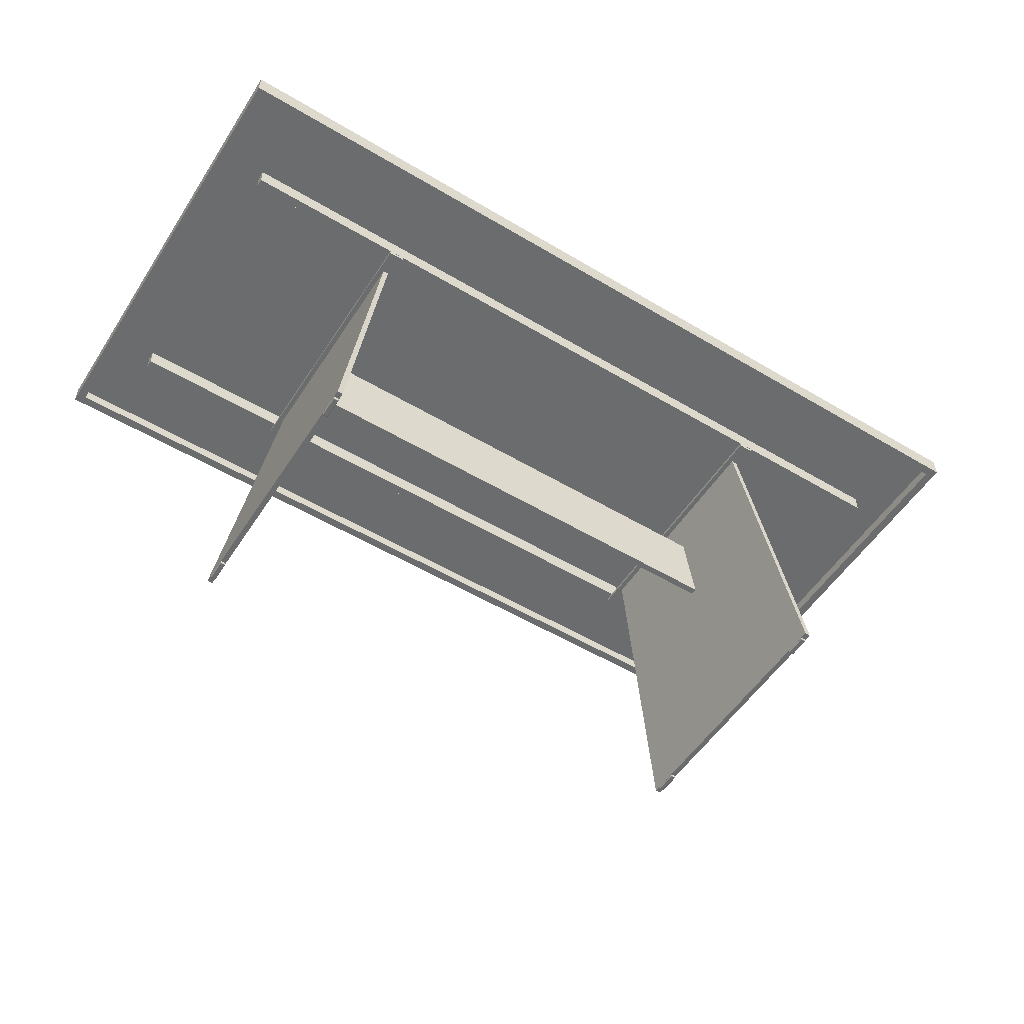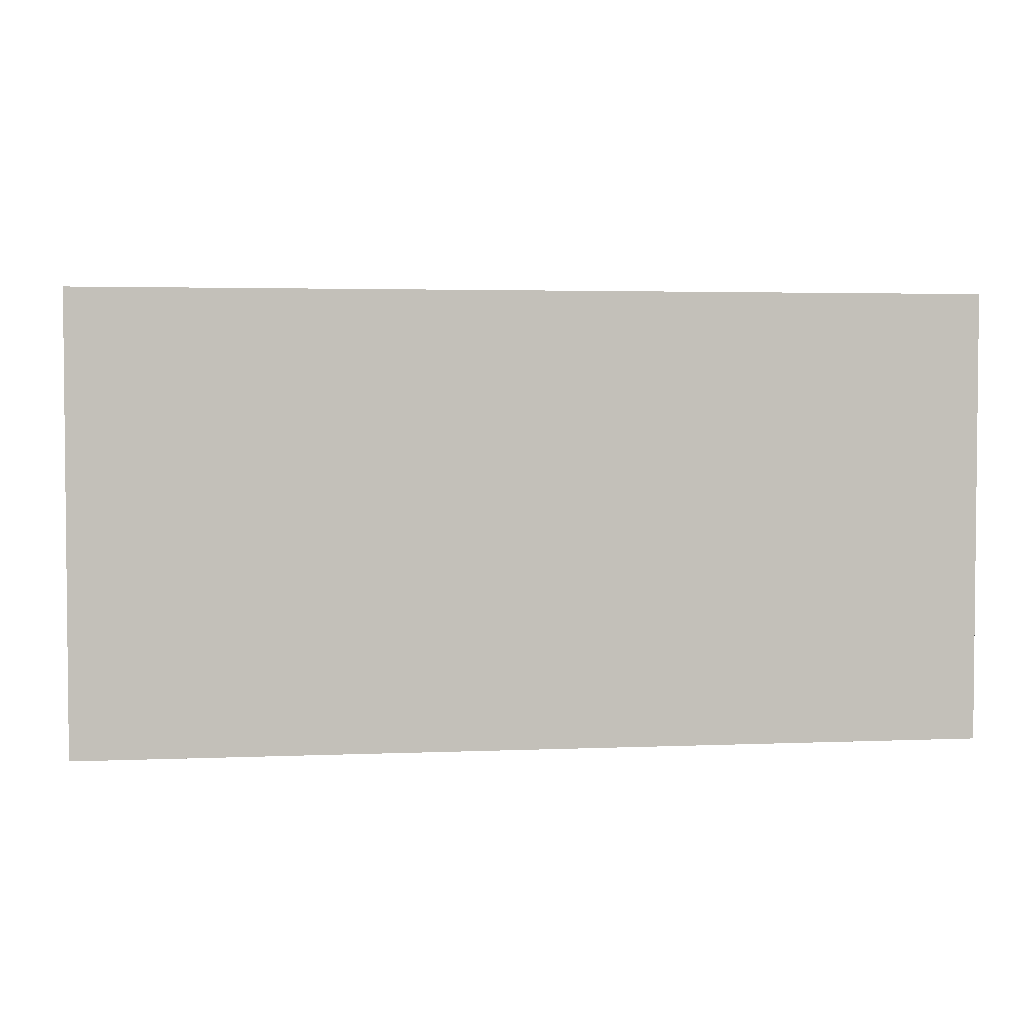
<metadata>
{"format":"obj","ext":"obj","renderer":"f3d","projection":"perspective","resolution":1024,"background":"white","views":[{"elev":-53.6,"azim":-32.4,"up":"+Y"},{"elev":3.2,"azim":171.9,"up":"+Z"}]}
</metadata>
<code>
v  -610.6 5 -235.5
v  -622.6 5 -235.5
v  -612.1 5 -234
v  -610.6 5 -282.5
v  -621.1 5 -284
v  -622.6 5 -282.5
v  -610.8 5 -234.8
v  -611.3 5 -234.2
v  -621.1 5 -234
v  -622.4 5 -234.8
v  -621.8 5 -234.2
v  -622.4 5 -283.3
v  -621.8 5 -283.8
v  -612.1 5 -284
v  -610.8 5 -283.3
v  -611.3 5 -283.8
v  -612.1 1.5 -284
v  -621.1 1.5 -284
v  -610.6 1.5 -282.5
v  -610.6 1.5 -235.5
v  -612.1 1.5 -234
v  -621.1 1.5 -234
v  -622.6 1.5 -282.5
v  -622.6 1.5 -235.5
v  -621.1 -0 -235.5
v  -621.1 -0 -282.5
v  -612.1 -0 -282.5
v  -612.1 -0 -235.5
v  -611.3 1.5 -283.8
v  -610.8 1.5 -283.3
v  -610.8 1.5 -234.8
v  -611.3 1.5 -234.2
v  -611.3 0.201 -282.5
v  -611.3 0.201 -235.5
v  -610.8 0.75 -235.5
v  -610.8 0.75 -282.5
v  -610.7 1.014 -282.9
v  -611.5 0.2753 -283.1
v  -611.6 1.014 -283.9
v  -612 0.0063 -282.6
v  -612.1 0.201 -283.3
v  -611.1 0.8724 -283.5
v  -612.1 0.75 -283.8
v  -611.6 0.1484 -235.1
v  -610.8 0.8876 -234.9
v  -611.4 0.5367 -234.5
v  -611.6 1.067 -234.1
v  -612.1 0.75 -234.2
v  -610.6 1.403 -235.4
v  -612.1 0.201 -234.8
v  -621.1 0.75 -283.8
v  -621.1 0.201 -283.3
v  -622.4 1.5 -283.3
v  -621.8 1.5 -283.8
v  -621.8 1.5 -234.2
v  -622.4 1.5 -234.8
v  -621.1 0.201 -234.8
v  -621.1 0.75 -234.2
v  -622.4 1.067 -283
v  -622 0.5367 -283.1
v  -621.2 1.403 -284
v  -621.5 0.1484 -283
v  -621.8 0.201 -282.5
v  -621.7 0.8876 -283.7
v  -622.4 0.75 -282.5
v  -621.8 0.201 -235.5
v  -622.1 0.4438 -235.4
v  -622.4 0.75 -235.5
v  -622.4 1.28 -234.8
v  -622.4 1.056 -235.1
v  -622.1 1.362 -234.4
v  -621.3 0.75 -234.2
v  -621.5 1.056 -234.1
v  -621.2 0.4438 -234.4
v  -621.8 0.2197 -235.3
v  -621.5 0.1376 -235.1
v  -621.9 0.634 -234.6
v  -621.8 1.28 -234.2
v  -622.4 0.75 -235.3
v  -621.3 0.2197 -234.8
v  -610.6 5 282.5
v  -622.6 5 282.5
v  -612.1 5 284
v  -610.6 5 235.5
v  -621.1 5 234
v  -622.6 5 235.5
v  -610.8 5 283.2
v  -611.3 5 283.8
v  -621.1 5 284
v  -622.4 5 283.2
v  -621.8 5 283.8
v  -622.4 5 234.7
v  -621.8 5 234.2
v  -612.1 5 234
v  -610.8 5 234.7
v  -611.3 5 234.2
v  -612.1 1.5 234
v  -621.1 1.5 234
v  -610.6 1.5 235.5
v  -610.6 1.5 282.5
v  -612.1 1.5 284
v  -621.1 1.5 284
v  -622.6 1.5 235.5
v  -622.6 1.5 282.5
v  -621.1 -0 282.5
v  -621.1 -0 235.5
v  -612.1 -0 235.5
v  -612.1 -0 282.5
v  -611.3 1.5 234.2
v  -610.8 1.5 234.7
v  -610.8 1.5 283.2
v  -611.3 1.5 283.8
v  -611.3 0.201 235.5
v  -611.3 0.201 282.5
v  -610.8 0.75 282.5
v  -610.8 0.75 235.5
v  -610.7 1.014 235.1
v  -611.5 0.2753 234.9
v  -611.6 1.014 234.1
v  -612 0.0063 235.4
v  -612.1 0.201 234.7
v  -611.1 0.8724 234.5
v  -612.1 0.75 234.2
v  -611.6 0.1484 282.9
v  -610.8 0.8876 283.1
v  -611.4 0.5367 283.5
v  -611.6 1.067 283.9
v  -612.1 0.75 283.8
v  -610.6 1.403 282.6
v  -612.1 0.201 283.2
v  -621.1 0.75 234.2
v  -621.1 0.201 234.7
v  -622.4 1.5 234.7
v  -621.8 1.5 234.2
v  -621.8 1.5 283.8
v  -622.4 1.5 283.2
v  -621.1 0.201 283.2
v  -621.1 0.75 283.8
v  -622.4 1.067 235
v  -622 0.5367 234.9
v  -621.2 1.403 234
v  -621.5 0.1484 235
v  -621.8 0.201 235.5
v  -621.7 0.8876 234.3
v  -622.4 0.75 235.5
v  -621.8 0.201 282.5
v  -622.1 0.4438 282.6
v  -622.4 0.75 282.5
v  -622.4 1.28 283.2
v  -622.4 1.056 282.9
v  -622.1 1.362 283.6
v  -621.3 0.75 283.8
v  -621.5 1.056 283.9
v  -621.2 0.4438 283.6
v  -621.8 0.2197 282.7
v  -621.5 0.1376 282.9
v  -621.9 0.634 283.4
v  -621.8 1.28 283.8
v  -622.4 0.75 282.7
v  -621.3 0.2197 283.2
v  622.6 5 -235.5
v  610.6 5 -235.5
v  621.1 5 -234
v  622.6 5 -282.5
v  612.1 5 -284
v  610.6 5 -282.5
v  610.8 5 -283.3
v  611.3 5 -283.8
v  621.1 5 -284
v  622.4 5 -283.3
v  621.8 5 -283.8
v  622.4 5 -234.8
v  621.8 5 -234.2
v  612.1 5 -234
v  610.8 5 -234.8
v  611.3 5 -234.2
v  621.1 1.5 -284
v  612.1 1.5 -284
v  610.6 1.5 -235.5
v  610.6 1.5 -282.5
v  621.1 1.5 -234
v  612.1 1.5 -234
v  622.6 1.5 -235.5
v  622.6 1.5 -282.5
v  612.1 -0 -235.5
v  612.1 -0 -282.5
v  621.1 -0 -282.5
v  621.1 -0 -235.5
v  610.8 1.5 -283.3
v  611.3 1.5 -283.8
v  611.3 1.5 -234.2
v  610.8 1.5 -234.8
v  610.8 0.75 -282.5
v  610.8 0.75 -235.5
v  611.3 0.201 -235.5
v  611.3 0.201 -282.5
v  610.7 1.067 -283
v  611.1 0.5367 -283.1
v  612 1.403 -284
v  612.1 0.75 -283.8
v  611.6 0.1484 -283
v  612.1 0.201 -283.3
v  611.5 0.8876 -283.7
v  611 1.362 -234.4
v  611.9 0.75 -234.2
v  611.6 1.056 -234.1
v  612.1 0.75 -234.2
v  611.9 0.4438 -234.4
v  612.1 0.201 -234.8
v  611.3 0.2197 -235.3
v  611.6 0.1376 -235.1
v  611 0.4438 -235.4
v  610.8 1.28 -234.8
v  610.7 1.056 -235.1
v  611.2 0.634 -234.6
v  611.3 1.28 -234.2
v  610.8 0.75 -235.3
v  611.9 0.2197 -234.8
v  621.1 0.201 -283.3
v  621.1 0.75 -283.8
v  621.8 1.5 -283.8
v  622.4 1.5 -283.3
v  622.4 1.5 -234.8
v  621.8 1.5 -234.2
v  621.1 0.75 -234.2
v  621.1 0.201 -234.8
v  621.8 0.201 -282.5
v  622.4 1.014 -282.9
v  622.4 0.75 -282.5
v  621.7 0.2753 -283.1
v  621.5 1.014 -283.9
v  621.2 0.0063 -282.6
v  622 0.8724 -283.5
v  621.6 1.067 -234.1
v  622.4 0.75 -235.5
v  621.6 0.1484 -235.1
v  621.8 0.201 -235.5
v  622.3 0.8876 -234.9
v  622.6 1.403 -235.4
v  621.7 0.5367 -234.5
v  622.6 5 282.5
v  610.6 5 282.5
v  621.1 5 284
v  622.6 5 235.5
v  612.1 5 234
v  610.6 5 235.5
v  610.8 5 234.7
v  611.3 5 234.2
v  621.1 5 234
v  622.4 5 234.7
v  621.8 5 234.2
v  622.4 5 283.2
v  621.8 5 283.8
v  612.1 5 284
v  610.8 5 283.2
v  611.3 5 283.8
v  621.1 1.5 234
v  612.1 1.5 234
v  610.6 1.5 282.5
v  610.6 1.5 235.5
v  621.1 1.5 284
v  612.1 1.5 284
v  622.6 1.5 282.5
v  622.6 1.5 235.5
v  612.1 -0 282.5
v  612.1 -0 235.5
v  621.1 -0 235.5
v  621.1 -0 282.5
v  610.8 1.5 234.7
v  611.3 1.5 234.2
v  611.3 1.5 283.8
v  610.8 1.5 283.2
v  610.8 0.75 235.5
v  610.8 0.75 282.5
v  611.3 0.201 282.5
v  611.3 0.201 235.5
v  610.7 1.067 235
v  611.1 0.5367 234.9
v  612 1.403 234
v  612.1 0.75 234.2
v  611.6 0.1484 235
v  612.1 0.201 234.7
v  611.5 0.8876 234.3
v  611 1.362 283.6
v  611.9 0.75 283.8
v  611.6 1.056 283.9
v  612.1 0.75 283.8
v  611.9 0.4438 283.6
v  612.1 0.201 283.2
v  611.3 0.2197 282.7
v  611.6 0.1376 282.9
v  611 0.4438 282.6
v  610.8 1.28 283.2
v  610.7 1.056 282.9
v  611.2 0.634 283.4
v  611.3 1.28 283.8
v  610.8 0.75 282.7
v  611.9 0.2197 283.2
v  621.1 0.201 234.7
v  621.1 0.75 234.2
v  621.8 1.5 234.2
v  622.4 1.5 234.7
v  622.4 1.5 283.2
v  621.8 1.5 283.8
v  621.1 0.75 283.8
v  621.1 0.201 283.2
v  621.8 0.201 235.5
v  622.4 1.014 235.1
v  622.4 0.75 235.5
v  621.7 0.2753 234.9
v  621.5 1.014 234.1
v  621.2 0.0063 235.4
v  622 0.8724 234.5
v  621.6 1.067 283.9
v  622.4 0.75 282.5
v  621.6 0.1484 282.9
v  621.8 0.201 282.5
v  622.3 0.8876 283.1
v  622.6 1.403 282.6
v  621.7 0.5367 283.5
g 3_TADEO_05
f 1 2 3
f 4 5 6
f 7 1 3
f 8 7 3
f 9 3 2
f 10 11 9
f 10 9 2
f 6 2 1
f 12 6 5
f 13 12 5
f 14 5 4
f 15 16 14
f 15 14 4
f 4 6 1
f 14 17 18
f 5 14 18
f 19 4 1
f 20 19 1
f 21 3 9
f 22 21 9
f 6 23 24
f 2 6 24
f 25 26 27
f 28 25 27
f 16 29 14
f 30 29 16
f 19 30 15
f 4 19 15
f 15 30 16
f 17 14 29
f 7 31 1
f 32 31 7
f 21 32 8
f 3 21 8
f 8 32 7
f 20 1 31
f 33 34 27
f 35 34 33
f 20 35 36
f 19 20 36
f 36 35 33
f 28 27 34
f 33 37 36
f 33 38 37
f 39 17 29
f 40 38 33
f 40 41 38
f 27 41 40
f 27 40 33
f 19 36 37
f 30 19 37
f 42 39 29
f 42 38 39
f 42 37 38
f 42 30 37
f 30 42 29
f 43 38 41
f 43 39 38
f 43 17 39
f 44 45 46
f 35 44 34
f 35 45 44
f 31 32 45
f 47 45 32
f 47 46 45
f 47 48 46
f 21 48 47
f 21 47 32
f 49 45 35
f 49 31 45
f 20 31 49
f 20 49 35
f 28 34 44
f 50 46 48
f 50 44 46
f 50 28 44
f 43 51 17
f 52 51 43
f 26 52 41
f 27 26 41
f 41 52 43
f 18 17 51
f 12 53 6
f 54 53 12
f 18 54 13
f 5 18 13
f 13 54 12
f 23 6 53
f 11 55 9
f 56 55 11
f 24 56 10
f 2 24 10
f 10 56 11
f 22 9 55
f 50 57 28
f 58 57 50
f 22 58 48
f 21 22 48
f 48 58 50
f 25 28 57
f 53 59 23
f 53 60 59
f 61 18 51
f 62 63 60
f 26 63 62
f 52 26 62
f 54 18 61
f 64 60 53
f 64 62 60
f 64 52 62
f 64 51 52
f 64 61 51
f 64 54 61
f 54 64 53
f 65 60 63
f 65 59 60
f 65 23 59
f 66 67 68
f 69 24 70
f 56 71 55
f 72 22 73
f 58 74 57
f 75 25 76
f 77 72 73
f 77 69 70
f 77 75 76
f 72 74 58
f 72 77 74
f 69 71 56
f 69 77 71
f 75 67 66
f 75 77 67
f 78 73 22
f 78 77 73
f 79 70 24
f 79 77 70
f 80 76 25
f 80 77 76
f 25 75 66
f 79 67 77
f 79 68 67
f 68 79 24
f 24 69 56
f 78 71 77
f 78 55 71
f 55 78 22
f 22 72 58
f 80 74 77
f 80 57 74
f 57 80 25
f 65 68 23
f 66 68 65
f 25 66 63
f 26 25 63
f 63 66 65
f 24 23 68
f 81 82 83
f 84 85 86
f 87 81 83
f 88 87 83
f 89 83 82
f 90 91 89
f 90 89 82
f 86 82 81
f 92 86 85
f 93 92 85
f 94 85 84
f 95 96 94
f 95 94 84
f 84 86 81
f 94 97 98
f 85 94 98
f 99 84 81
f 100 99 81
f 101 83 89
f 102 101 89
f 86 103 104
f 82 86 104
f 105 106 107
f 108 105 107
f 96 109 94
f 110 109 96
f 99 110 95
f 84 99 95
f 95 110 96
f 97 94 109
f 87 111 81
f 112 111 87
f 101 112 88
f 83 101 88
f 88 112 87
f 100 81 111
f 113 114 107
f 115 114 113
f 100 115 116
f 99 100 116
f 116 115 113
f 108 107 114
f 113 117 116
f 113 118 117
f 119 97 109
f 120 118 113
f 120 121 118
f 107 121 120
f 107 120 113
f 99 116 117
f 110 99 117
f 122 119 109
f 122 118 119
f 122 117 118
f 122 110 117
f 110 122 109
f 123 118 121
f 123 119 118
f 123 97 119
f 124 125 126
f 115 124 114
f 115 125 124
f 111 112 125
f 127 125 112
f 127 126 125
f 127 128 126
f 101 128 127
f 101 127 112
f 129 125 115
f 129 111 125
f 100 111 129
f 100 129 115
f 108 114 124
f 130 126 128
f 130 124 126
f 130 108 124
f 123 131 97
f 132 131 123
f 106 132 121
f 107 106 121
f 121 132 123
f 98 97 131
f 92 133 86
f 134 133 92
f 98 134 93
f 85 98 93
f 93 134 92
f 103 86 133
f 91 135 89
f 136 135 91
f 104 136 90
f 82 104 90
f 90 136 91
f 102 89 135
f 130 137 108
f 138 137 130
f 102 138 128
f 101 102 128
f 128 138 130
f 105 108 137
f 133 139 103
f 133 140 139
f 141 98 131
f 142 143 140
f 106 143 142
f 132 106 142
f 134 98 141
f 144 140 133
f 144 142 140
f 144 132 142
f 144 131 132
f 144 141 131
f 144 134 141
f 134 144 133
f 145 140 143
f 145 139 140
f 145 103 139
f 146 147 148
f 149 104 150
f 136 151 135
f 152 102 153
f 138 154 137
f 155 105 156
f 157 152 153
f 157 149 150
f 157 155 156
f 152 154 138
f 152 157 154
f 149 151 136
f 149 157 151
f 155 147 146
f 155 157 147
f 158 153 102
f 158 157 153
f 159 150 104
f 159 157 150
f 160 156 105
f 160 157 156
f 105 155 146
f 159 147 157
f 159 148 147
f 148 159 104
f 104 149 136
f 158 151 157
f 158 135 151
f 135 158 102
f 102 152 138
f 160 154 157
f 160 137 154
f 137 160 105
f 145 148 103
f 146 148 145
f 105 146 143
f 106 105 143
f 143 146 145
f 104 103 148
f 161 162 163
f 164 165 166
f 167 166 165
f 168 167 165
f 169 165 164
f 170 171 169
f 170 169 164
f 161 164 166
f 172 161 163
f 173 172 163
f 174 163 162
f 175 176 174
f 175 174 162
f 162 161 166
f 169 177 178
f 165 169 178
f 179 162 166
f 180 179 166
f 181 163 174
f 182 181 174
f 161 183 184
f 164 161 184
f 185 186 187
f 188 185 187
f 167 189 166
f 190 189 167
f 178 190 168
f 165 178 168
f 168 190 167
f 180 166 189
f 176 191 174
f 192 191 176
f 179 192 175
f 162 179 175
f 175 192 176
f 182 174 191
f 193 194 180
f 195 194 193
f 185 195 196
f 186 185 196
f 196 195 193
f 179 180 194
f 189 197 180
f 189 198 197
f 199 178 200
f 201 196 198
f 186 196 201
f 202 186 201
f 190 178 199
f 203 198 189
f 203 201 198
f 203 202 201
f 203 200 202
f 203 199 200
f 203 190 199
f 190 203 189
f 193 198 196
f 193 197 198
f 193 180 197
f 192 204 191
f 205 182 206
f 207 208 209
f 210 185 211
f 195 212 194
f 213 179 214
f 215 205 206
f 215 213 214
f 215 210 211
f 205 208 207
f 205 215 208
f 213 204 192
f 213 215 204
f 210 212 195
f 210 215 212
f 216 206 182
f 216 215 206
f 217 214 179
f 217 215 214
f 218 211 185
f 218 215 211
f 179 213 192
f 216 204 215
f 216 191 204
f 191 216 182
f 182 205 207
f 218 208 215
f 218 209 208
f 209 218 185
f 185 210 195
f 217 212 215
f 217 194 212
f 194 217 179
f 202 219 186
f 220 219 202
f 177 220 200
f 178 177 200
f 200 220 202
f 187 186 219
f 171 221 169
f 222 221 171
f 184 222 170
f 164 184 170
f 170 222 171
f 177 169 221
f 172 223 161
f 224 223 172
f 181 224 173
f 163 181 173
f 173 224 172
f 183 161 223
f 207 225 182
f 226 225 207
f 188 226 209
f 185 188 209
f 209 226 207
f 181 182 225
f 227 228 229
f 227 230 228
f 231 177 221
f 232 230 227
f 232 219 230
f 187 219 232
f 187 232 227
f 184 229 228
f 222 184 228
f 233 231 221
f 233 230 231
f 233 228 230
f 233 222 228
f 222 233 221
f 220 230 219
f 220 231 230
f 220 177 231
f 181 225 234
f 235 236 237
f 235 238 236
f 239 238 235
f 239 223 238
f 183 223 239
f 183 239 235
f 188 237 236
f 226 188 236
f 240 234 225
f 240 238 234
f 240 236 238
f 240 226 236
f 226 240 225
f 224 238 223
f 224 234 238
f 224 181 234
f 227 237 187
f 235 237 227
f 183 235 229
f 184 183 229
f 229 235 227
f 188 187 237
f 241 242 243
f 244 245 246
f 247 246 245
f 248 247 245
f 249 245 244
f 250 251 249
f 250 249 244
f 241 244 246
f 252 241 243
f 253 252 243
f 254 243 242
f 255 256 254
f 255 254 242
f 242 241 246
f 249 257 258
f 245 249 258
f 259 242 246
f 260 259 246
f 261 243 254
f 262 261 254
f 241 263 264
f 244 241 264
f 265 266 267
f 268 265 267
f 247 269 246
f 270 269 247
f 258 270 248
f 245 258 248
f 248 270 247
f 260 246 269
f 256 271 254
f 272 271 256
f 259 272 255
f 242 259 255
f 255 272 256
f 262 254 271
f 273 274 260
f 275 274 273
f 265 275 276
f 266 265 276
f 276 275 273
f 259 260 274
f 269 277 260
f 269 278 277
f 279 258 280
f 281 276 278
f 266 276 281
f 282 266 281
f 270 258 279
f 283 278 269
f 283 281 278
f 283 282 281
f 283 280 282
f 283 279 280
f 283 270 279
f 270 283 269
f 273 278 276
f 273 277 278
f 273 260 277
f 272 284 271
f 285 262 286
f 287 288 289
f 290 265 291
f 275 292 274
f 293 259 294
f 295 285 286
f 295 293 294
f 295 290 291
f 285 288 287
f 285 295 288
f 293 284 272
f 293 295 284
f 290 292 275
f 290 295 292
f 296 286 262
f 296 295 286
f 297 294 259
f 297 295 294
f 298 291 265
f 298 295 291
f 259 293 272
f 296 284 295
f 296 271 284
f 271 296 262
f 262 285 287
f 298 288 295
f 298 289 288
f 289 298 265
f 265 290 275
f 297 292 295
f 297 274 292
f 274 297 259
f 282 299 266
f 300 299 282
f 257 300 280
f 258 257 280
f 280 300 282
f 267 266 299
f 251 301 249
f 302 301 251
f 264 302 250
f 244 264 250
f 250 302 251
f 257 249 301
f 252 303 241
f 304 303 252
f 261 304 253
f 243 261 253
f 253 304 252
f 263 241 303
f 287 305 262
f 306 305 287
f 268 306 289
f 265 268 289
f 289 306 287
f 261 262 305
f 307 308 309
f 307 310 308
f 311 257 301
f 312 310 307
f 312 299 310
f 267 299 312
f 267 312 307
f 264 309 308
f 302 264 308
f 313 311 301
f 313 310 311
f 313 308 310
f 313 302 308
f 302 313 301
f 300 310 299
f 300 311 310
f 300 257 311
f 261 305 314
f 315 316 317
f 315 318 316
f 319 318 315
f 319 303 318
f 263 303 319
f 263 319 315
f 268 317 316
f 306 268 316
f 320 314 305
f 320 318 314
f 320 316 318
f 320 306 316
f 306 320 305
f 304 318 303
f 304 314 318
f 304 261 314
f 307 317 267
f 315 317 307
f 263 315 309
f 264 263 309
f 309 315 307
f 268 267 317
v  622.6 5 -300
v  527.6 681 -253.2
v  527.6 681 253.2
v  622.6 5 300
v  515.5 681 253.1
v  610.5 5 299.9
v  610.5 5 -299.9
v  515.5 681 -253.1
v  -622.6 5 300
v  -527.6 681 253.2
v  -527.6 681 -253.2
v  -622.6 5 -300
v  -515.5 681 -253.1
v  -610.5 5 -299.9
v  -610.5 5 299.9
v  -515.5 681 253.1
g 3_TADEO_04
f 321 322 323
f 324 321 323
f 323 325 326
f 324 323 326
f 327 328 322
f 321 327 322
f 323 322 328
f 325 323 328
f 327 321 324
f 326 327 324
f 326 325 328
f 327 326 328
f 329 330 331
f 332 329 331
f 331 333 334
f 332 331 334
f 335 336 330
f 329 335 330
f 333 331 330
f 336 333 330
f 334 335 329
f 332 334 329
f 333 336 335
f 334 333 335
v  -539.1 689 305
v  -539.1 681 305
v  -504.1 681 305
v  -504.1 689 305
v  -539.1 689 -305
v  -539.1 681 -305
v  -504.1 689 -305
v  -504.1 681 -305
v  539.1 689 -305
v  539.1 681 -305
v  504.1 681 -305
v  504.1 689 -305
v  504.1 689 305
v  539.1 689 305
v  504.1 681 305
v  539.1 681 305
g 3_TADEO_03
f 337 338 339
f 340 337 339
f 341 342 338
f 337 341 338
f 340 343 341
f 337 340 341
f 343 344 342
f 341 343 342
f 338 342 344
f 339 338 344
f 344 343 340
f 339 344 340
f 345 346 347
f 348 345 347
f 348 349 350
f 345 348 350
f 351 349 348
f 347 351 348
f 346 352 351
f 347 346 351
f 349 351 352
f 350 349 352
f 350 352 346
f 345 350 346
v  -1000 704 -500
v  -1000 704 500
v  -1000 750 500
v  -1000 750 -500
v  -980 704 480
v  -980 704 -480
v  -980 730 -480
v  -980 730 480
v  980 730 -480
v  980 730 480
v  980 704 -480
v  1000 704 -500
v  1000 750 -500
v  1000 704 500
v  1000 750 500
v  980 704 480
g 3_TADEO_02
f 353 354 355
f 356 353 355
f 357 358 359
f 360 357 359
f 361 362 360
f 359 361 360
f 361 359 358
f 363 361 358
f 364 353 356
f 365 364 356
f 366 364 365
f 367 366 365
f 367 365 356
f 355 367 356
f 363 368 362
f 361 363 362
f 367 355 354
f 366 367 354
f 368 366 354
f 357 353 358
f 354 353 357
f 364 366 368
f 364 358 353
f 363 358 364
f 363 364 368
f 368 354 357
f 368 357 360
f 362 368 360
v  527.3 596.9 -7.501
v  527.3 596.9 7.499
v  550.5 431.9 7.499
v  550.5 431.9 -7.501
v  -550.5 431.9 -7.501
v  -550.5 431.9 7.499
v  -527.3 596.9 7.499
v  -527.3 596.9 -7.501
g 3_TADEO_01
f 369 370 371
f 372 369 371
f 373 374 375
f 376 373 375
f 375 374 371
f 370 375 371
f 369 376 375
f 370 369 375
f 373 376 369
f 372 373 369
f 374 373 372
f 371 374 372
v  -890 730 -305
v  890 730 -305
v  890 690 -305
v  -890 690 -305
v  890 730 -285
v  -890 730 -285
v  -890 690 -285
v  890 690 -285
v  -890 730 285
v  890 730 285
v  890 690 285
v  -890 690 285
v  890 730 305
v  -890 730 305
v  -890 690 305
v  890 690 305
g 3_TADEO_29
f 377 378 379
f 380 377 379
f 381 378 377
f 382 381 377
f 383 384 381
f 382 383 381
f 379 384 383
f 380 379 383
f 380 383 382
f 377 380 382
f 378 381 384
f 379 378 384
f 385 386 387
f 388 385 387
f 389 386 385
f 390 389 385
f 391 392 389
f 390 391 389
f 387 392 391
f 388 387 391
f 388 391 390
f 385 388 390
f 386 389 392
f 387 386 392

</code>
